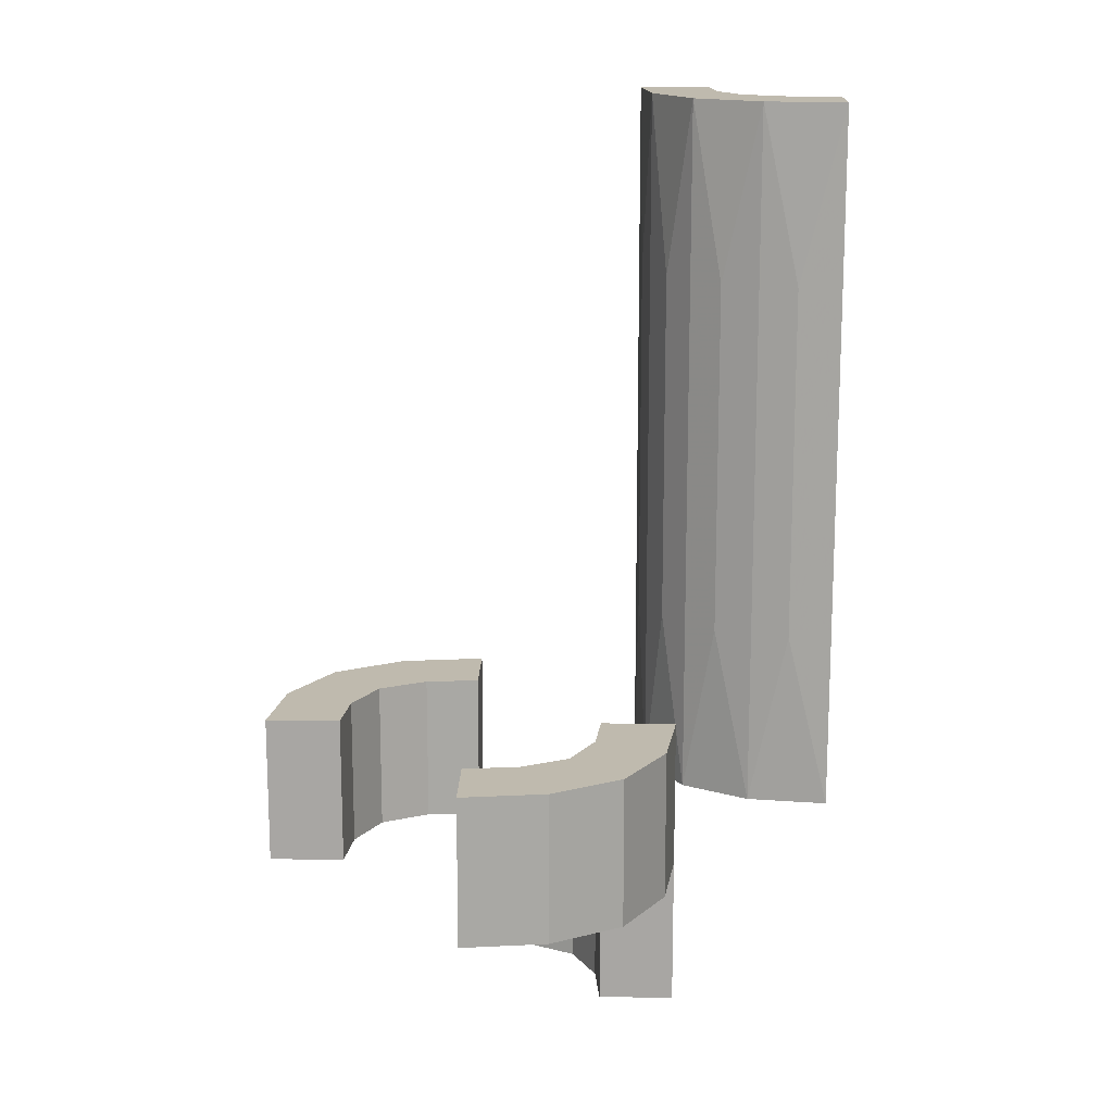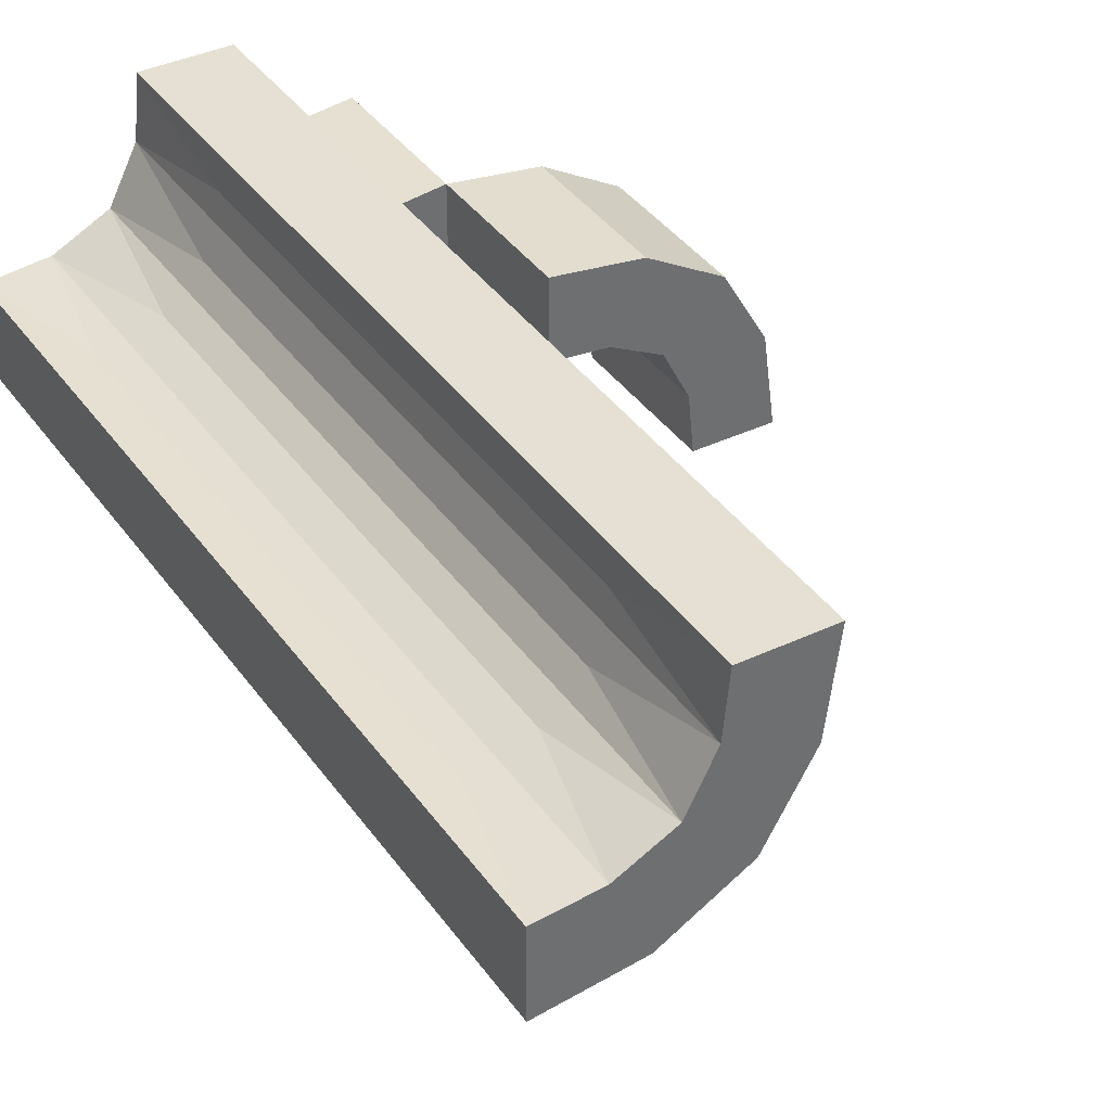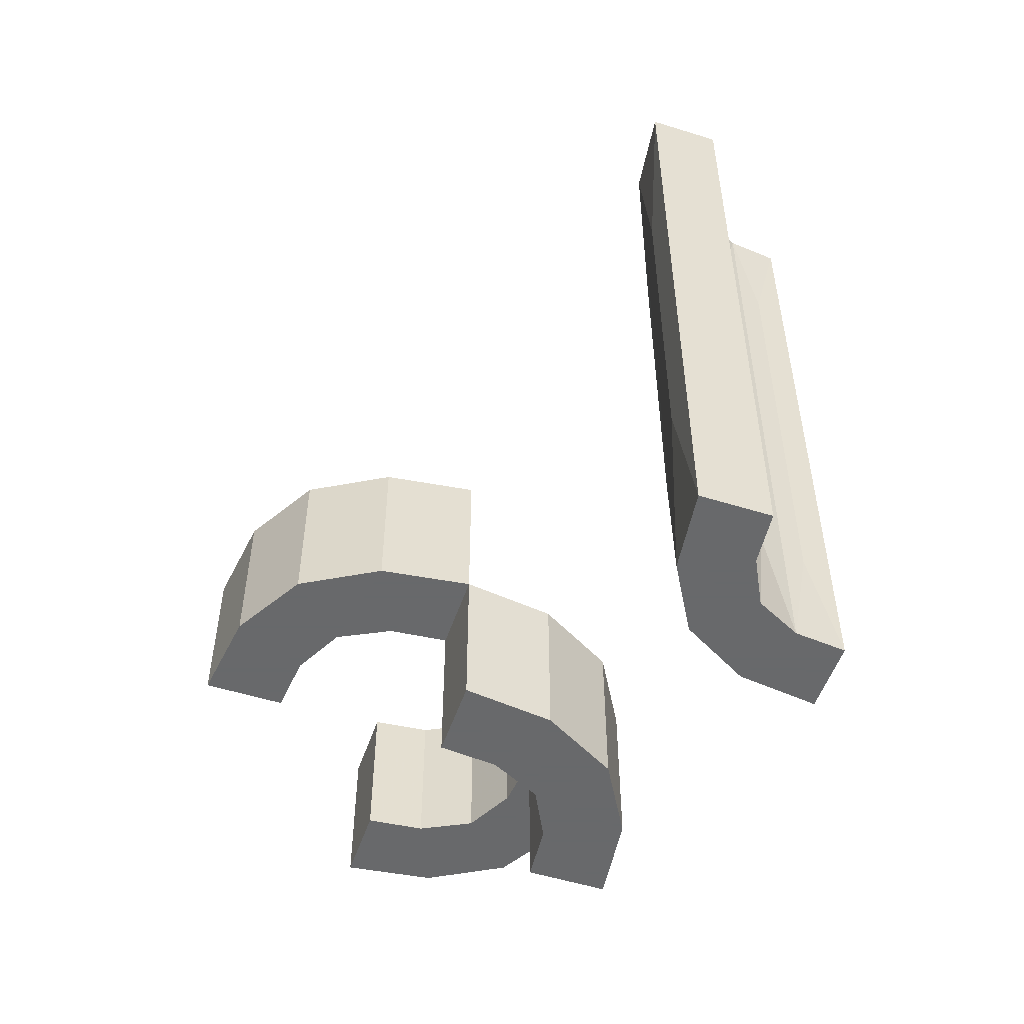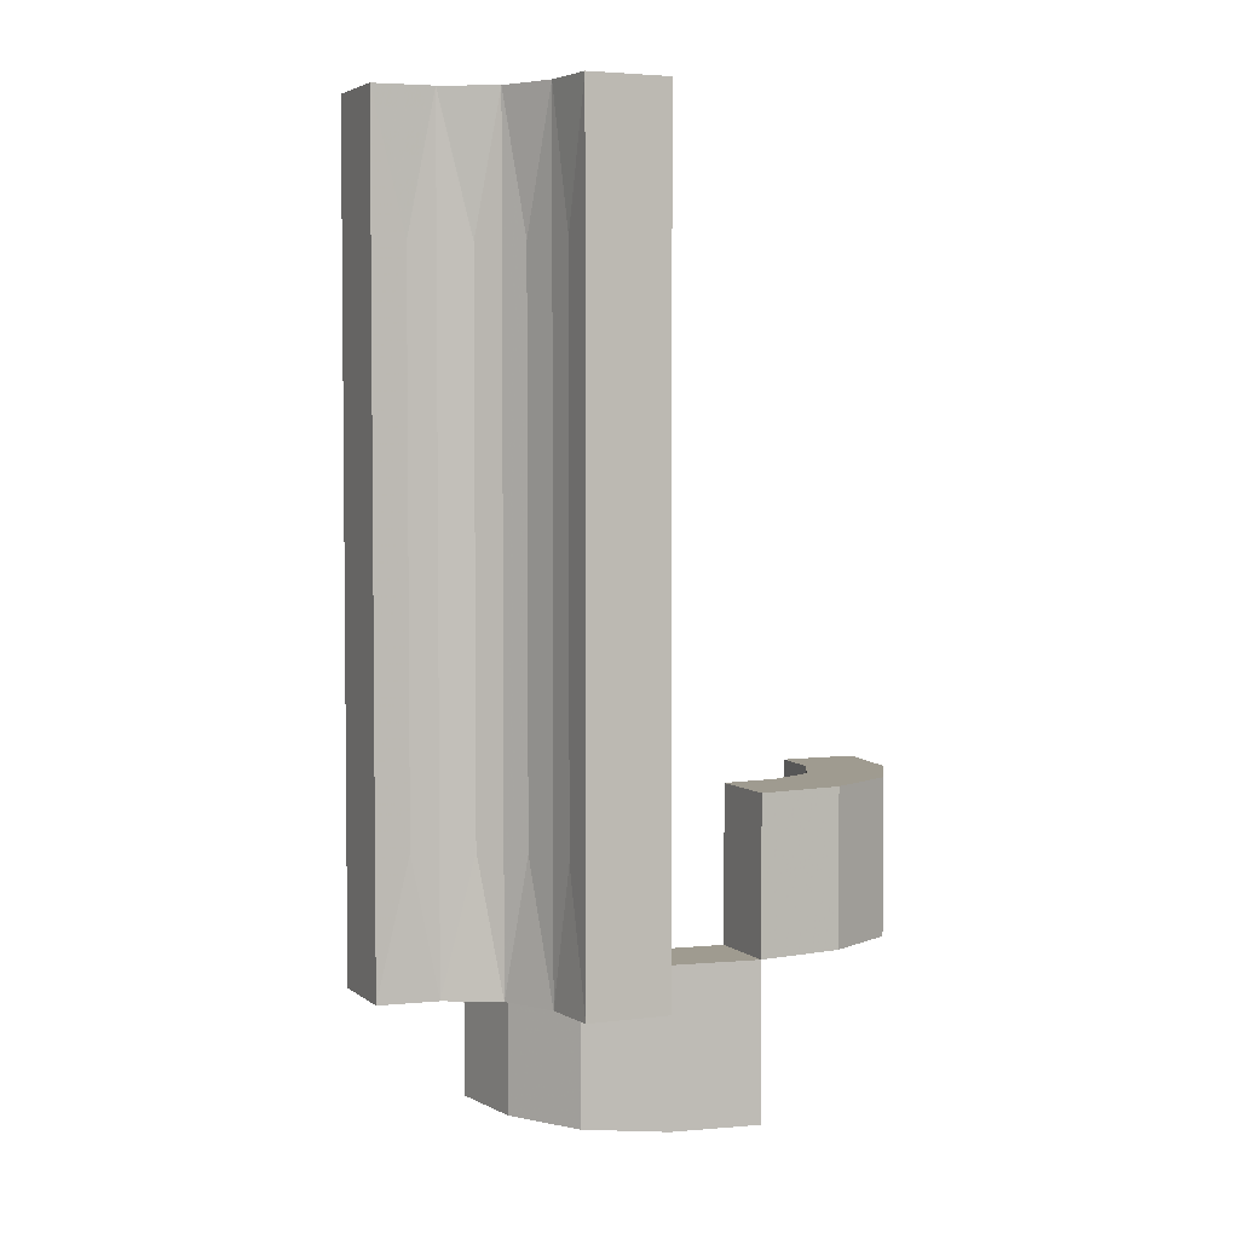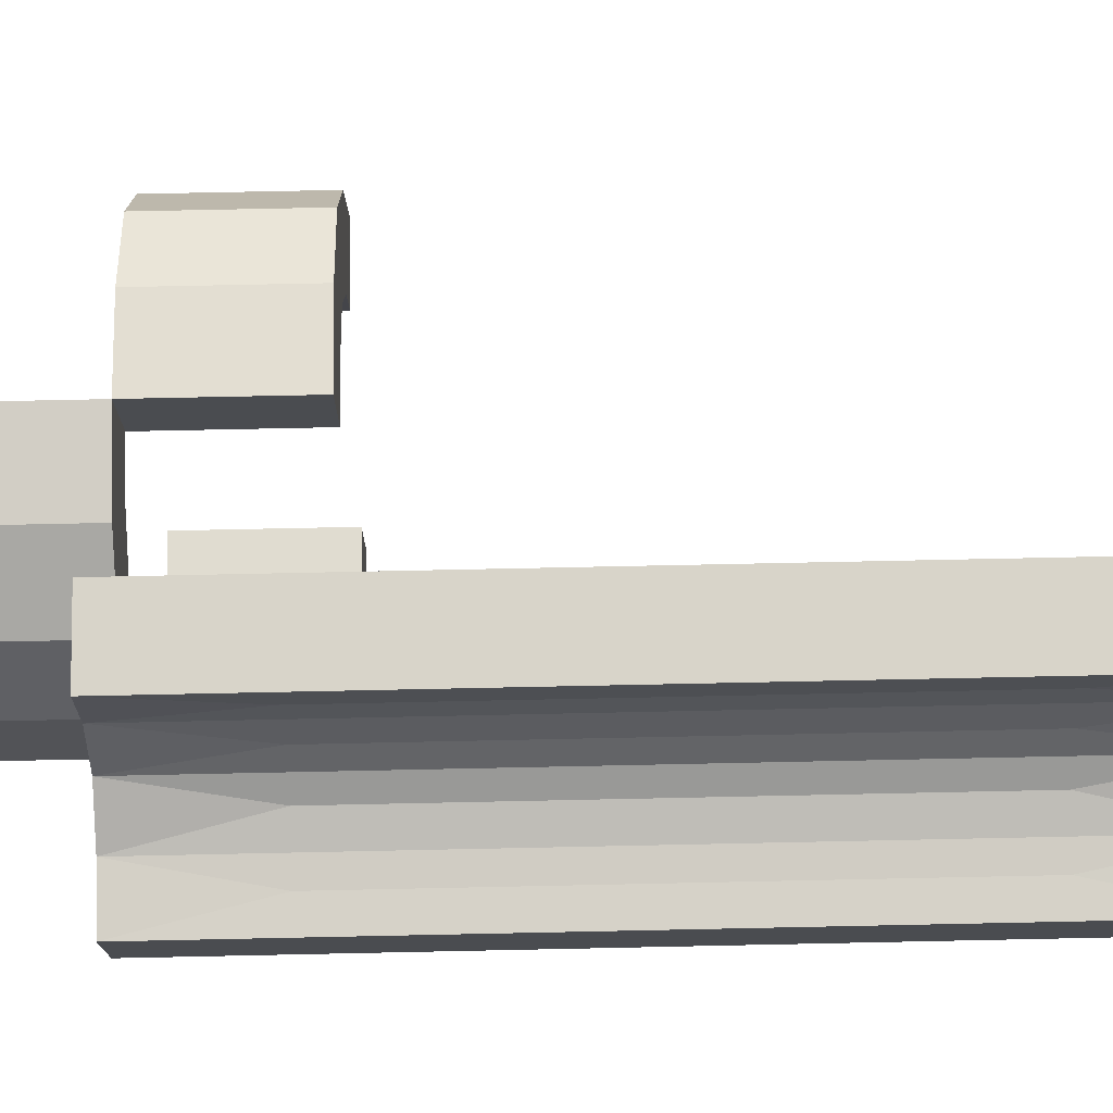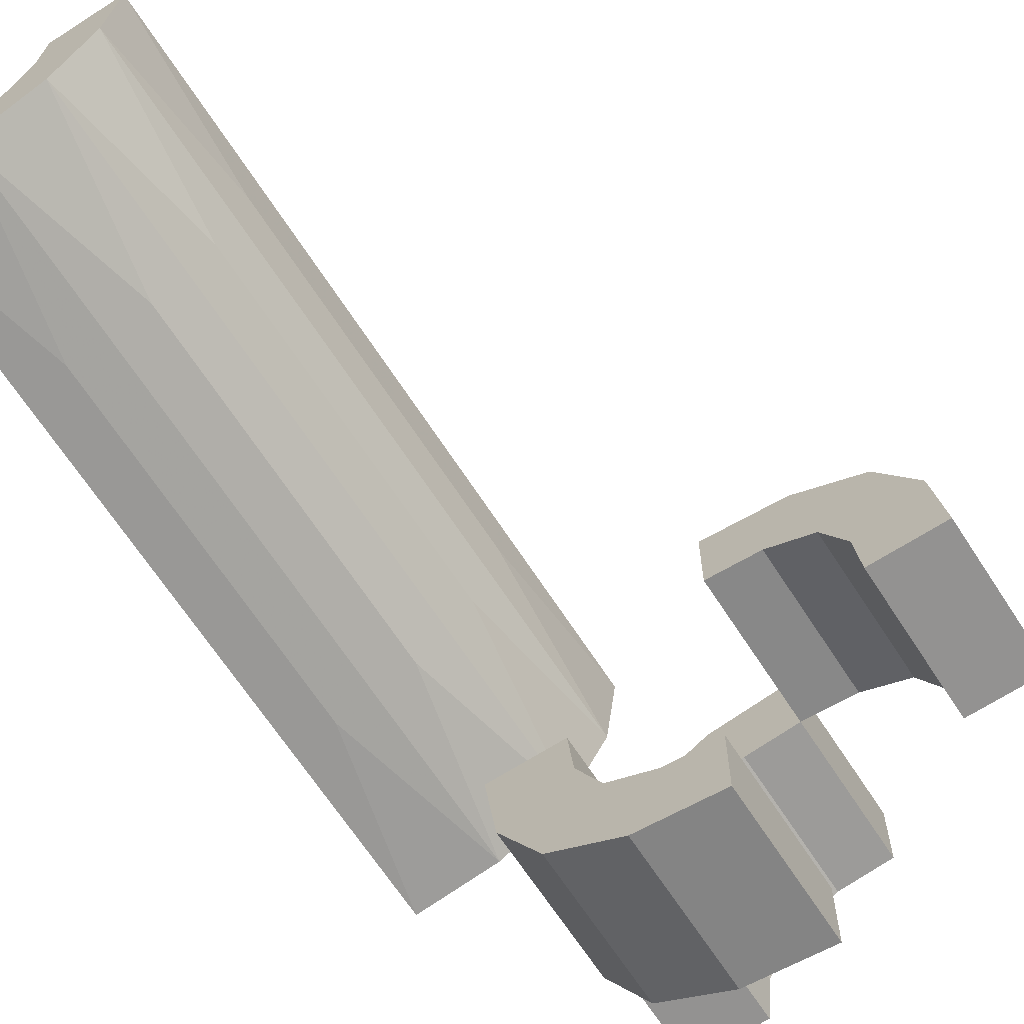
<metadata>
{"format":"obj","ext":"obj","renderer":"f3d","projection":"perspective","resolution":1024,"background":"white","views":[{"elev":15.5,"azim":91.5,"up":"+Z"},{"elev":38.1,"azim":-31.1,"up":"+Y"},{"elev":-52.6,"azim":161.4,"up":"+Z"},{"elev":4.0,"azim":-114.1,"up":"+Z"},{"elev":75.1,"azim":-91.2,"up":"+Y"},{"elev":-66.4,"azim":32.9,"up":"+Y"}]}
</metadata>
<code>
v 0 -0.275 0
v 0 -0.275 0.2003
v 0 0.175 0
v 0 0.175 0.2003
v 0 0.175 -0.2003
v 0 -0.175 0
v 0 -0.175 0.2003
v 0 0.275 0
v 0 0.275 0.2003
v 0 0.275 -0.2003
v 0.112 0.2604 0
v 0.112 0.2604 0.2003
v 0.1355 0.1355 0
v 0.1355 0.1355 0.1001
v 0.1355 0.1355 0.2003
v 0.2068 0.2057 0
v 0.2068 0.2057 0.2003
v -0.2287 0.4399 0.25
v -0.2287 0.4399 0.5
v -0.2287 0.4399 0.75
v -0.3321 0.4278 0
v -0.3321 0.4278 1
v -0.3321 0.4278 0.1667
v -0.3321 0.4278 0.3333
v -0.3321 0.4278 0.6667
v -0.3321 0.4278 0.8333
v -0.2617 0.3359 0.25
v -0.2617 0.3359 0.5
v -0.2617 0.3359 0.75
v -0.275 0 0
v -0.275 0 0.2003
v -0.275 0 -0.2003
v 0.07196 0.1679 0
v 0.07196 0.1679 0.2003
v -0.4403 0.2286 0.25
v -0.4403 0.2286 0.5
v -0.4403 0.2286 0.75
v -0.3269 0.4602 0.1667
v -0.3269 0.4602 0.3333
v -0.3269 0.4602 0.6667
v -0.3269 0.4602 0.8333
v -0.2398 0.3871 0
v -0.2398 0.3871 1
v -0.2398 0.3871 0.25
v -0.2398 0.3871 0.5
v -0.2398 0.3871 0.75
v -0.2602 -0.1129 0
v -0.2602 -0.1129 0.2003
v -0.2602 0.1129 0
v -0.2602 0.1129 -0.2003
v -0.225 0.5 0
v -0.225 0.5 1
v -0.225 0.5 0.5
v 0.175 0 0
v 0.175 0 0.2003
v -0.1679 0.07216 0
v -0.1679 0.07216 -0.2003
v -0.1679 -0.07216 0
v -0.1679 -0.07216 0.2003
v -0.3458 0.3899 0.1667
v -0.3458 0.3899 0.3333
v -0.3458 0.3899 0.6667
v -0.3458 0.3899 0.8333
v -0.4603 0.3269 0.1667
v -0.4603 0.3269 0.3333
v -0.4603 0.3269 0.6667
v -0.4603 0.3269 0.8333
v -0.5 0.325 0
v -0.5 0.325 1
v -0.5 0.325 0.3333
v -0.5 0.325 0.6667
v -0.5 0.225 0
v -0.5 0.225 1
v -0.5 0.225 0.5
v -0.388 0.2396 0
v -0.388 0.2396 1
v -0.388 0.2396 0.25
v -0.388 0.2396 0.5
v -0.388 0.2396 0.75
v -0.3645 0.3645 0
v -0.3645 0.3645 1
v -0.3645 0.3645 0.25
v -0.3645 0.3645 0.5
v -0.3645 0.3645 0.75
v -0.2932 0.2943 0
v -0.2932 0.2943 1
v -0.2932 0.2943 0.25
v -0.2932 0.2943 0.5
v -0.2932 0.2943 0.75
v 0.1679 0.07216 0
v 0.1679 0.07216 0.2003
v -0.175 0 0
v -0.175 0 0.2003
v -0.175 0 -0.2003
v -0.39 0.3458 0.1667
v -0.39 0.3458 0.3333
v -0.39 0.3458 0.6667
v -0.39 0.3458 0.8333
v -0.428 0.3321 0
v -0.428 0.3321 1
v -0.428 0.3321 0.1667
v -0.428 0.3321 0.3333
v -0.428 0.3321 0.6667
v -0.428 0.3321 0.8333
v 0.2602 0.1129 0
v 0.2602 0.1129 0.2003
v -0.07196 -0.1679 0
v -0.07196 -0.1679 0.2003
v -0.07196 0.1679 0
v -0.07196 0.1679 -0.2003
v 0.275 0 0
v 0.275 0 0.2003
v -0.325 0.5 0
v -0.325 0.5 1
v -0.325 0.5 0.3333
v -0.325 0.5 0.6667
v -0.2068 -0.2057 0
v -0.2068 -0.2057 0.2003
v -0.2068 0.2057 0
v -0.2068 0.2057 -0.2003
v -0.1355 0.1355 0
v -0.1355 0.1355 -0.2003
v -0.1355 0.1355 -0.1001
v -0.1355 -0.1355 0
v -0.1355 -0.1355 0.1001
v -0.1355 -0.1355 0.2003
v -0.3355 0.2619 0.25
v -0.3355 0.2619 0.5
v -0.3355 0.2619 0.75
v -0.112 0.2604 0
v -0.112 0.2604 -0.2003
v -0.112 -0.2604 0
v -0.112 -0.2604 0.2003
f 33 11 8
f 8 3 33
f 11 33 13
f 13 16 11
f 13 90 105
f 54 111 90
f 105 90 111
f 16 13 105
f 105 111 112
f 106 17 16
f 8 11 12
f 11 16 17
f 55 112 111
f 90 13 14
f 91 14 15
f 54 90 91
f 14 91 90
f 4 34 33
f 33 34 14
f 14 34 15
f 13 33 14
f 9 4 3
f 34 9 12
f 9 34 4
f 12 15 34
f 15 12 17
f 15 106 91
f 55 91 112
f 106 112 91
f 17 106 15
f 105 112 106
f 106 16 105
f 8 12 9
f 11 17 12
f 55 111 54
f 54 91 55
f 4 33 3
f 9 3 8
f 99 75 72
f 72 68 99
f 75 99 80
f 80 85 75
f 80 21 42
f 113 51 21
f 42 21 51
f 85 80 42
f 45 44 18
f 46 45 19
f 88 87 27
f 28 27 44
f 29 28 45
f 89 88 28
f 78 77 127
f 128 127 87
f 129 128 88
f 79 78 128
f 36 35 77
f 37 36 78
f 18 42 51
f 44 42 18
f 53 18 51
f 44 27 42
f 42 27 85
f 87 127 85
f 20 53 52
f 18 53 19
f 19 53 20
f 43 46 20
f 86 89 29
f 46 43 29
f 52 43 20
f 77 75 127
f 85 127 75
f 35 75 77
f 74 72 35
f 75 35 72
f 37 74 36
f 35 36 74
f 86 129 89
f 76 129 86
f 76 37 79
f 37 76 73
f 73 74 37
f 129 76 79
f 115 53 51
f 53 115 116
f 53 116 52
f 24 23 60
f 26 25 62
f 39 38 23
f 41 40 25
f 60 80 82
f 23 21 60
f 80 60 21
f 38 21 23
f 61 60 82
f 62 83 84
f 63 84 81
f 83 62 61
f 62 25 24
f 84 63 62
f 61 82 83
f 22 26 63
f 25 40 39
f 39 115 38
f 113 38 115
f 113 21 38
f 115 39 40
f 41 26 22
f 114 116 41
f 40 41 116
f 22 114 41
f 102 101 64
f 104 103 66
f 96 95 101
f 98 97 103
f 64 68 70
f 101 99 64
f 68 64 99
f 95 99 101
f 65 64 70
f 67 71 69
f 71 66 65
f 66 103 102
f 71 67 66
f 100 67 69
f 103 97 96
f 82 95 96
f 95 82 80
f 96 83 82
f 80 99 95
f 83 96 97
f 98 104 100
f 67 100 104
f 81 84 98
f 97 98 84
f 100 81 98
f 84 83 97
f 74 70 72
f 73 69 71
f 74 71 70
f 100 73 76
f 73 100 69
f 76 81 100
f 81 76 86
f 81 43 22
f 114 22 52
f 43 52 22
f 86 43 81
f 45 18 19
f 46 19 20
f 88 27 28
f 28 44 45
f 29 45 46
f 89 28 29
f 78 127 128
f 128 87 88
f 129 88 89
f 79 128 129
f 36 77 78
f 37 78 79
f 27 87 85
f 86 29 43
f 115 51 113
f 116 114 52
f 24 60 61
f 26 62 63
f 39 23 24
f 41 25 26
f 62 24 61
f 22 63 81
f 25 39 24
f 115 40 116
f 102 64 65
f 104 66 67
f 96 101 102
f 98 103 104
f 71 65 70
f 66 102 65
f 103 96 102
f 70 68 72
f 73 71 74
f 109 130 8
f 8 3 109
f 130 109 121
f 121 119 130
f 121 56 49
f 92 30 56
f 49 56 30
f 119 121 49
f 49 30 32
f 50 120 119
f 8 130 131
f 130 119 120
f 94 32 30
f 56 121 123
f 57 123 122
f 92 56 57
f 123 57 56
f 5 110 109
f 109 110 123
f 123 110 122
f 121 109 123
f 10 5 3
f 110 10 131
f 10 110 5
f 131 122 110
f 122 131 120
f 122 50 57
f 94 57 32
f 50 32 57
f 120 50 122
f 49 32 50
f 50 119 49
f 8 131 10
f 130 120 131
f 94 30 92
f 92 57 94
f 5 109 3
f 10 3 8
f 107 132 1
f 1 6 107
f 132 107 124
f 124 117 132
f 124 58 47
f 92 30 58
f 47 58 30
f 117 124 47
f 47 30 31
f 48 118 117
f 1 132 133
f 132 117 118
f 93 31 30
f 58 124 125
f 59 125 126
f 92 58 59
f 125 59 58
f 7 108 107
f 107 108 125
f 125 108 126
f 124 107 125
f 2 7 6
f 108 2 133
f 2 108 7
f 133 126 108
f 126 133 118
f 126 48 59
f 93 59 31
f 48 31 59
f 118 48 126
f 47 31 48
f 48 117 47
f 1 133 2
f 132 118 133
f 93 30 92
f 92 59 93
f 7 107 6
f 2 6 1

</code>
